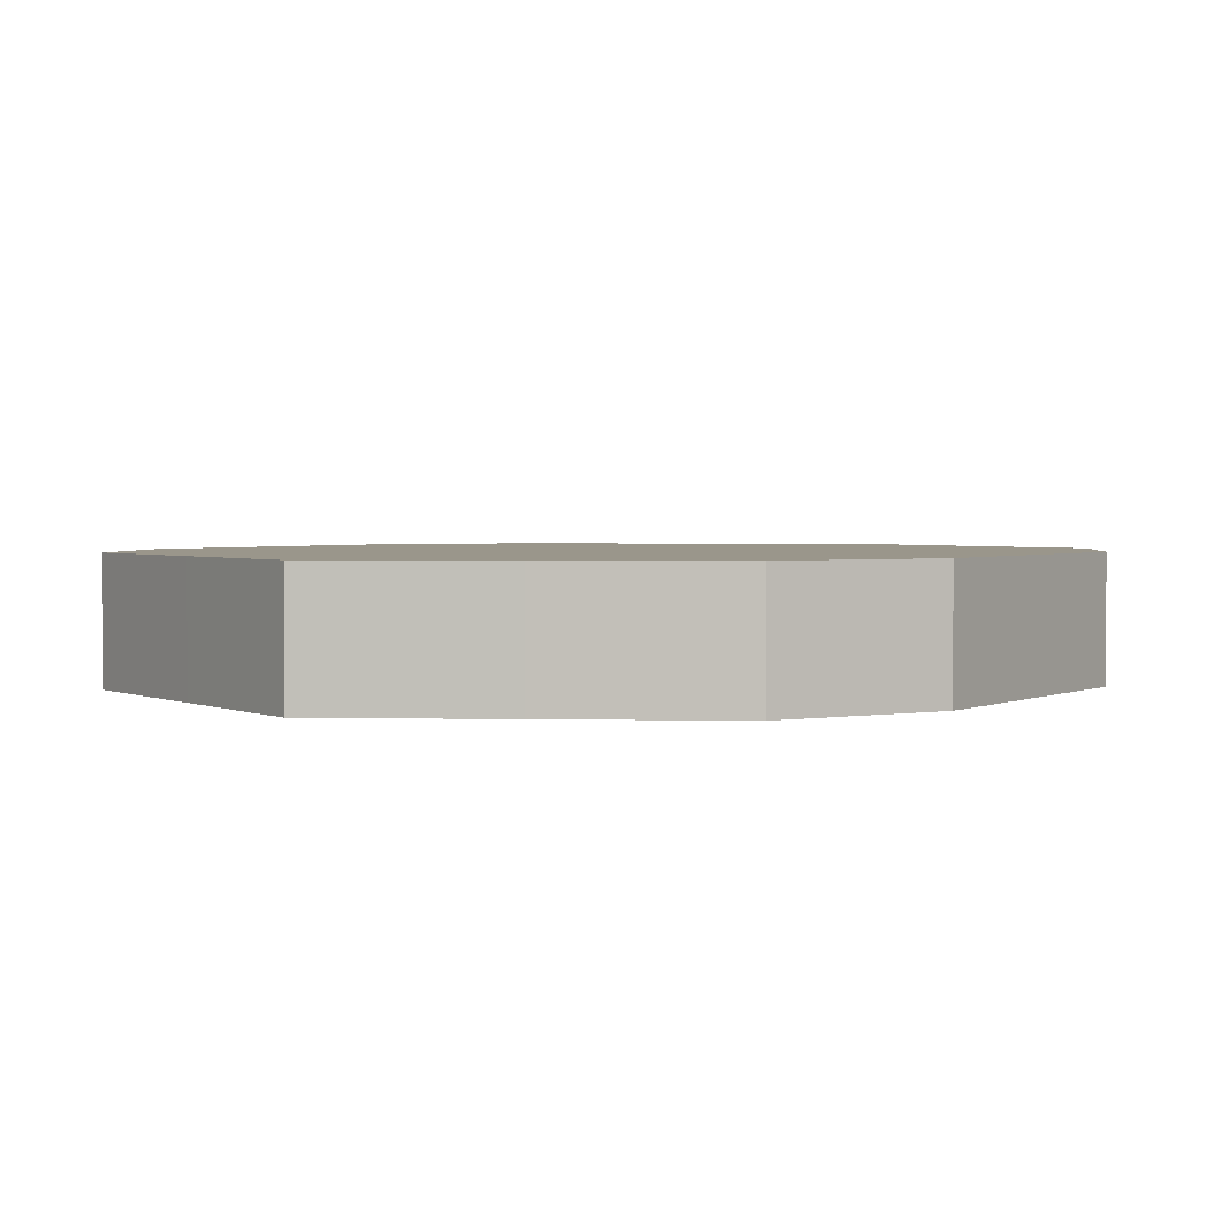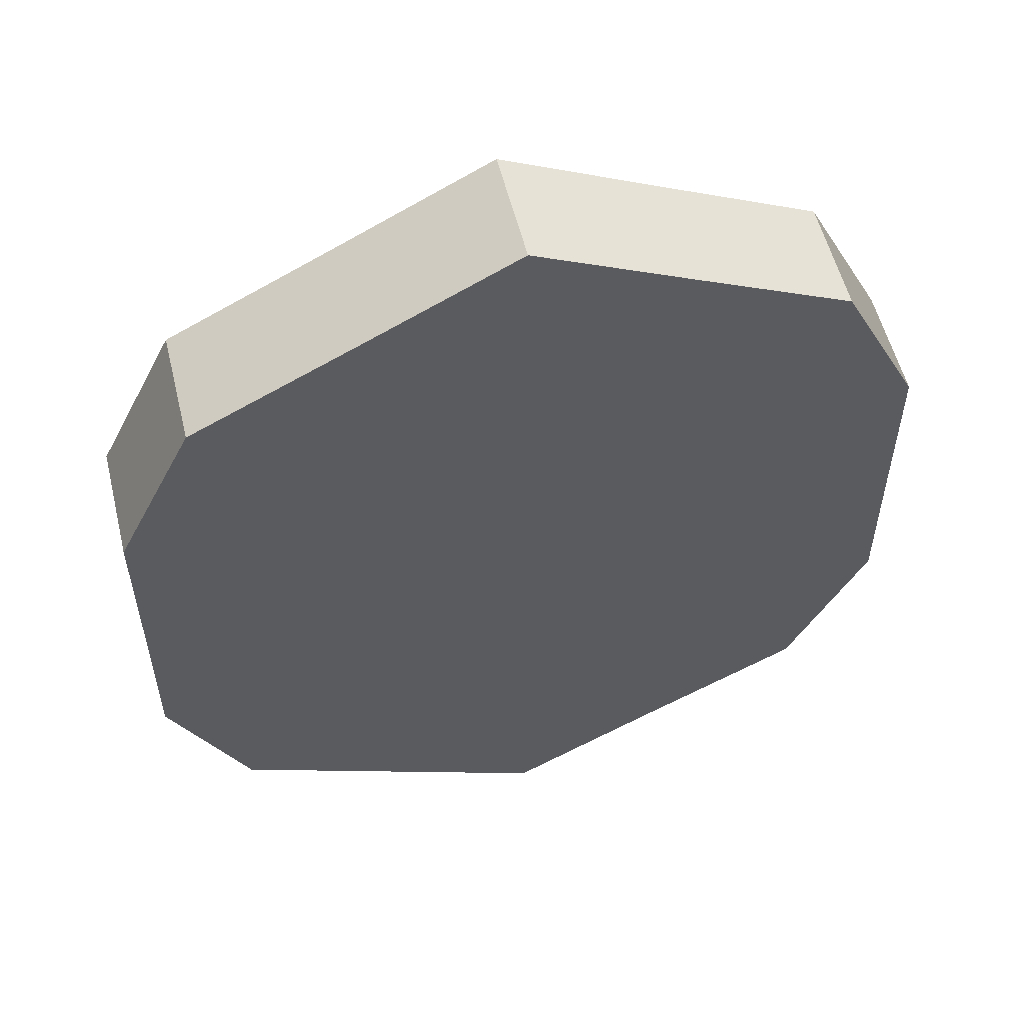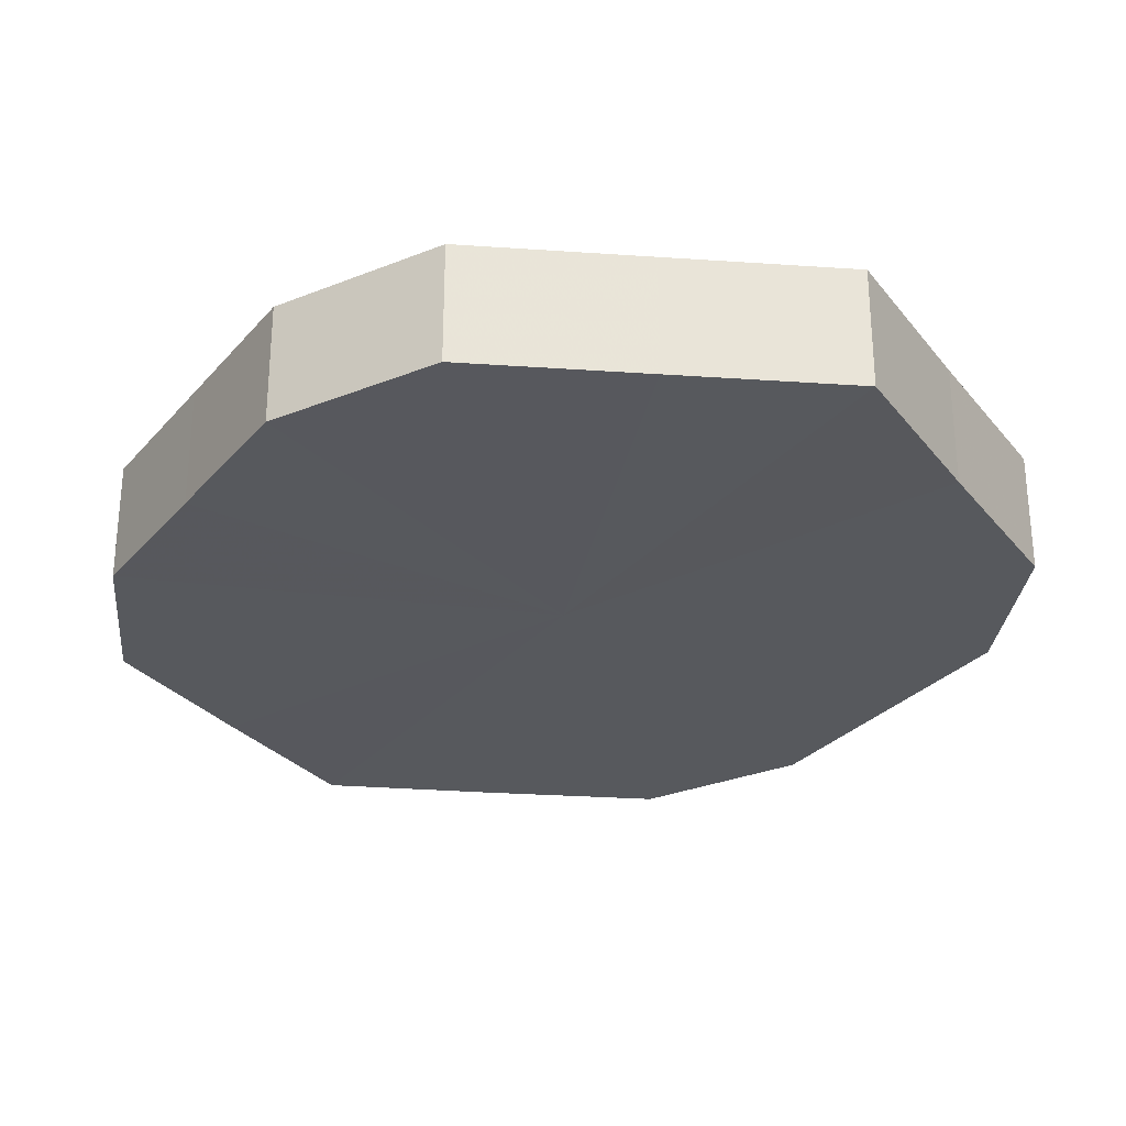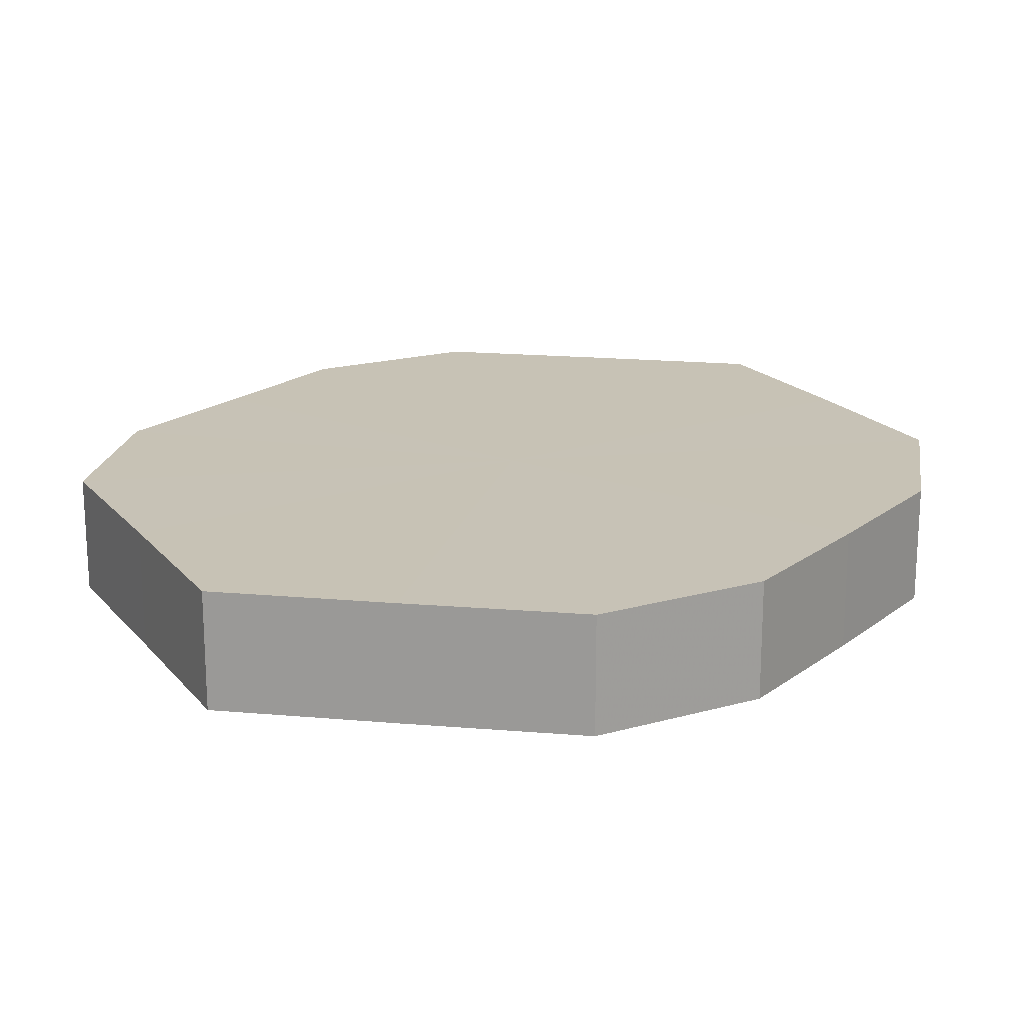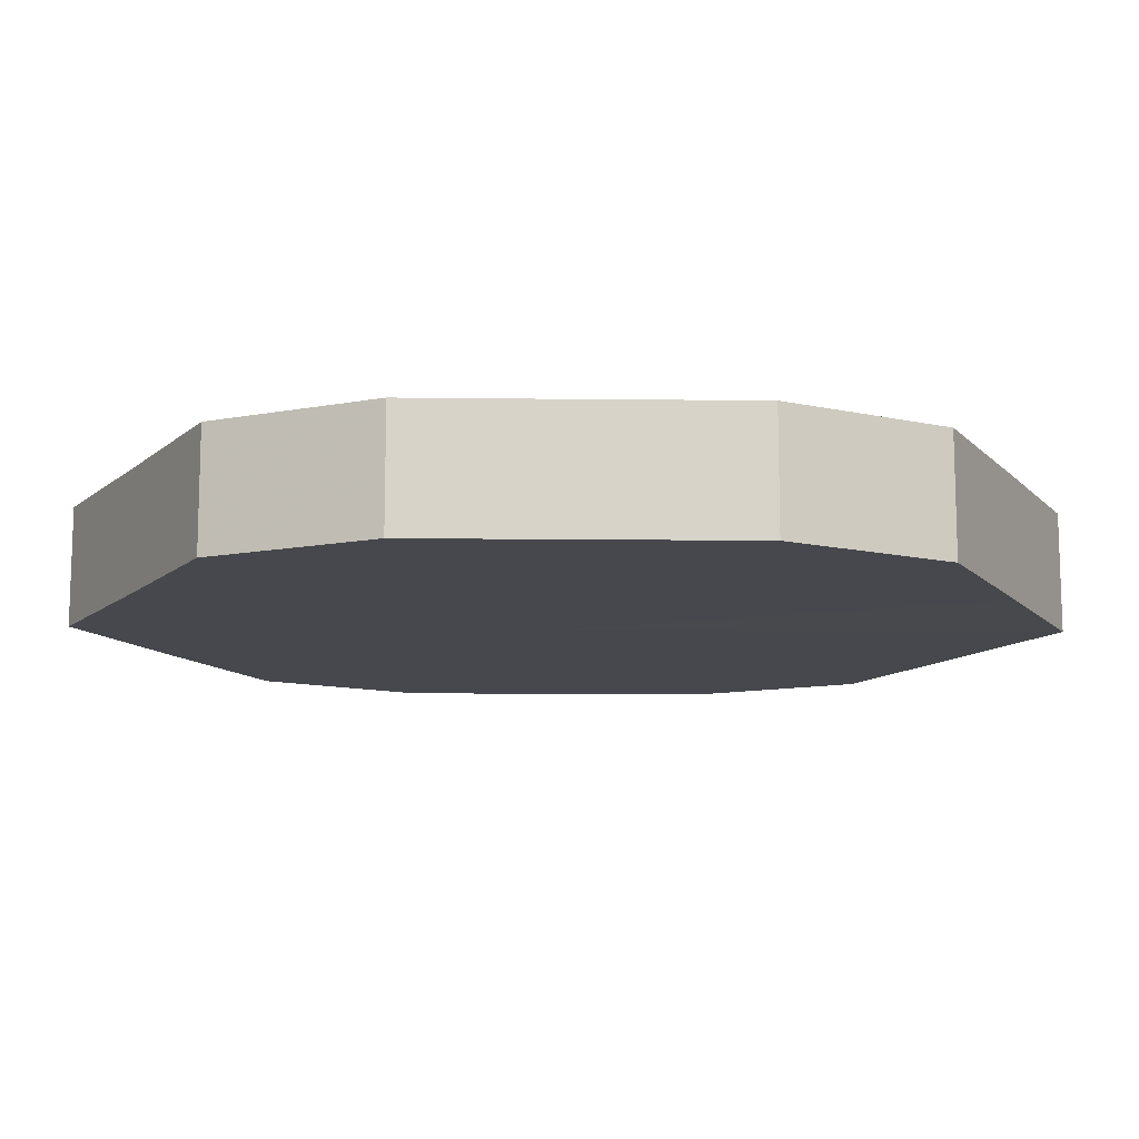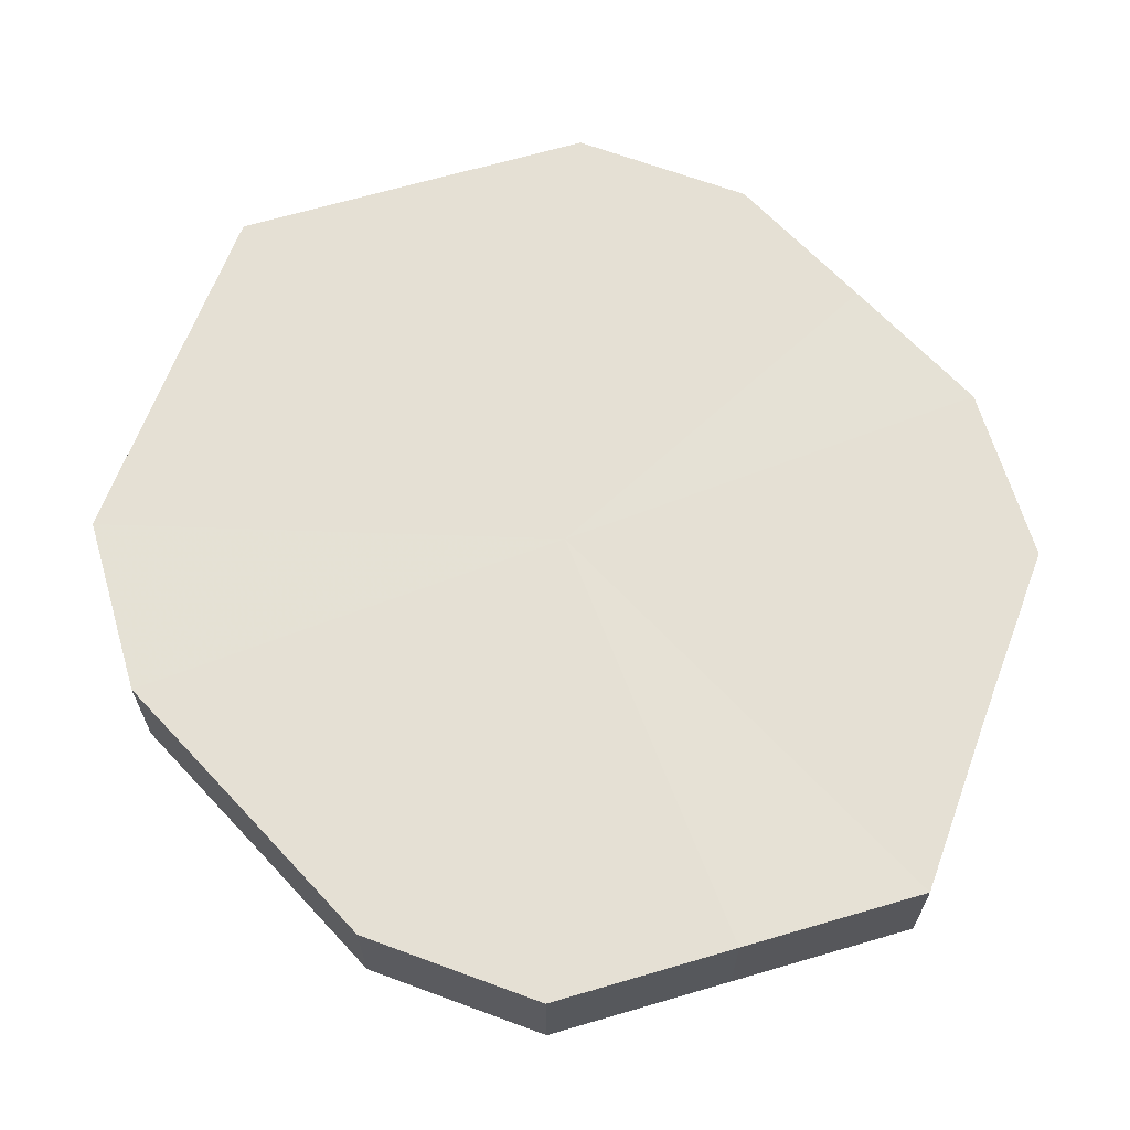
<metadata>
{"format":"obj","ext":"obj","renderer":"f3d","projection":"perspective","resolution":1024,"background":"white","views":[{"elev":2.4,"azim":31.0,"up":"+Z"},{"elev":55.6,"azim":165.5,"up":"+Y"},{"elev":-29.1,"azim":147.5,"up":"+Z"},{"elev":19.1,"azim":35.8,"up":"+Z"},{"elev":-11.8,"azim":-91.7,"up":"+Z"},{"elev":65.3,"azim":-42.9,"up":"+Z"}]}
</metadata>
<code>
o 2807
v 2211 1879 7.351
v 2211 1879 7.351
v 2211 1879 7.366
v 2211 1879 7.351
v 2211 1879 7.366
v 2211 1879 7.351
v 2211 1879 7.366
v 2211 1879 7.351
v 2211 1879 7.366
v 2211 1879 7.351
v 2211 1879 7.366
v 2211 1879 7.351
v 2211 1879 7.366
v 2211 1879 7.351
v 2211 1879 7.366
v 2211 1879 7.351
v 2211 1879 7.366
v 2211 1879 7.351
v 2211 1879 7.366
v 2211 1879 7.351
v 2211 1879 7.366
v 2211 1879 7.351
v 2211 1879 7.366
v 2211 1879 7.351
v 2211 1879 7.366
v 2211 1879 7.351
v 2211 1879 7.366
v 2211 1879 7.351
v 2211 1879 7.366
v 2211 1879 7.351
v 2211 1879 7.366
v 2211 1879 7.366
v 2211 1879 7.366
v 2211 1879 7.351
v 2211 1879 7.366
v 2211 1879 7.351
v 2211 1879 7.366
v 2211 1879 7.366
v 2211 1879 7.351
v 2211 1879 7.366
v 2211 1879 7.351
v 2211 1879 7.351
v 2211 1879 7.366
v 2211 1879 7.366
v 2211 1879 7.351
v 2211 1879 7.366
v 2211 1879 7.351
v 2211 1879 7.351
v 2211 1879 7.366
v 2211 1879 7.366
v 2211 1879 7.351
v 2211 1879 7.366
v 2211 1879 7.351
v 2211 1879 7.351
v 2211 1879 7.366
v 2211 1879 7.366
v 2211 1879 7.351
v 2211 1879 7.366
v 2211 1879 7.351
v 2211 1879 7.351
v 2211 1879 7.366
v 2211 1879 7.366
v 2211 1879 7.351
v 2211 1879 7.351
v 2211 1879 7.351
v 2211 1879 7.351
v 2211 1879 7.351
v 2211 1879 7.351
v 2211 1879 7.351
v 2211 1879 7.351
v 2211 1879 7.351
v 2211 1879 7.351
v 2211 1879 7.351
v 2211 1879 7.351
v 2211 1879 7.351
v 2211 1879 7.351
v 2211 1879 7.351
v 2211 1879 7.351
v 2211 1879 7.351
v 2211 1879 7.351
v 2211 1879 7.351
v 2211 1879 7.366
v 2211 1879 7.366
v 2211 1879 7.366
v 2211 1879 7.366
v 2211 1879 7.366
v 2211 1879 7.366
v 2211 1879 7.366
v 2211 1879 7.366
v 2211 1879 7.366
v 2211 1879 7.366
v 2211 1879 7.366
v 2211 1879 7.366
v 2211 1879 7.366
v 2211 1879 7.366
v 2211 1879 7.366
v 2211 1879 7.366
v 2211 1879 7.366
f 1 2 3
f 2 4 5
f 6 1 7
f 4 8 9
f 10 6 11
f 8 12 13
f 14 10 15
f 12 16 17
f 18 14 19
f 16 20 21
f 22 18 23
f 20 24 25
f 26 22 27
f 24 28 29
f 30 26 31
f 28 30 32
f 33 34 35
f 35 36 37
f 38 39 33
f 40 41 38
f 37 42 43
f 44 45 40
f 46 47 44
f 43 48 49
f 50 51 46
f 52 53 50
f 49 54 55
f 56 57 52
f 58 59 56
f 55 60 61
f 62 63 58
f 61 64 62
f 65 66 67
f 65 68 66
f 65 67 69
f 65 70 68
f 65 69 71
f 65 72 70
f 65 71 73
f 65 74 72
f 65 73 75
f 65 76 74
f 65 75 77
f 65 78 76
f 65 77 79
f 65 80 78
f 65 79 81
f 65 81 80
f 82 83 84
f 82 85 83
f 82 84 86
f 82 87 85
f 82 86 88
f 82 89 87
f 82 88 90
f 82 91 89
f 82 90 92
f 82 93 91
f 82 92 94
f 82 95 93
f 82 94 96
f 82 97 95
f 82 96 98
f 82 98 97

</code>
